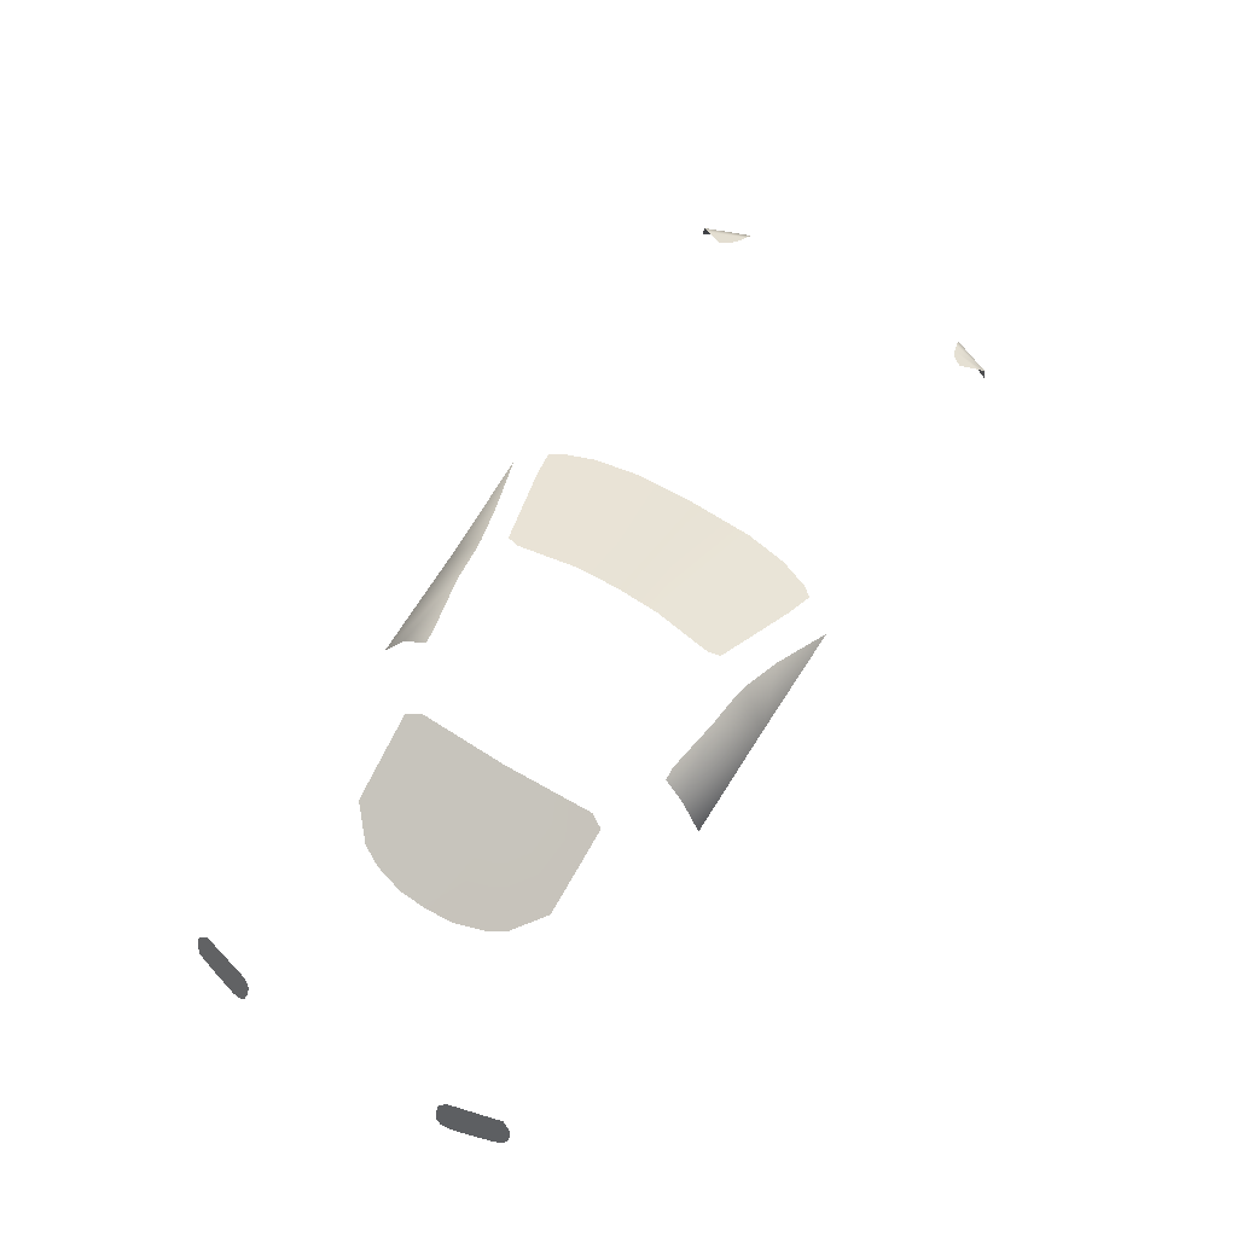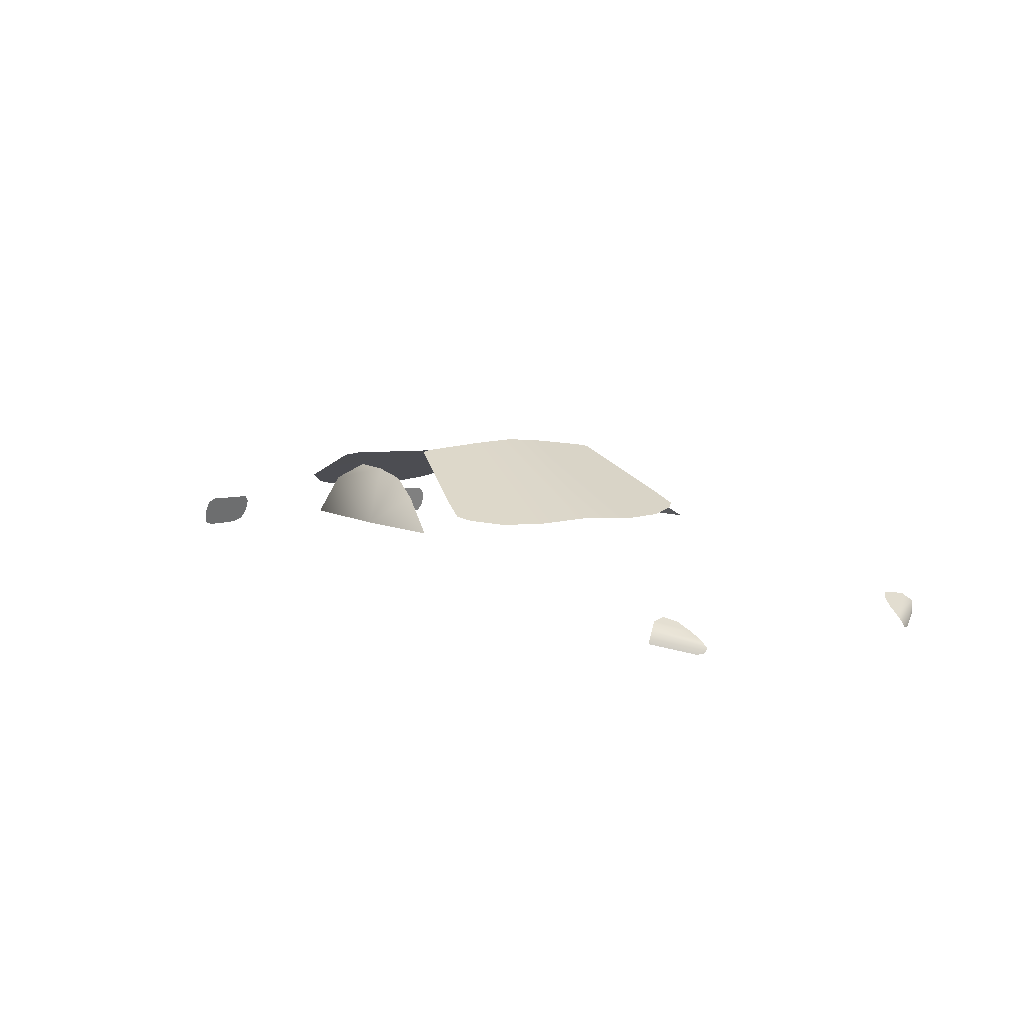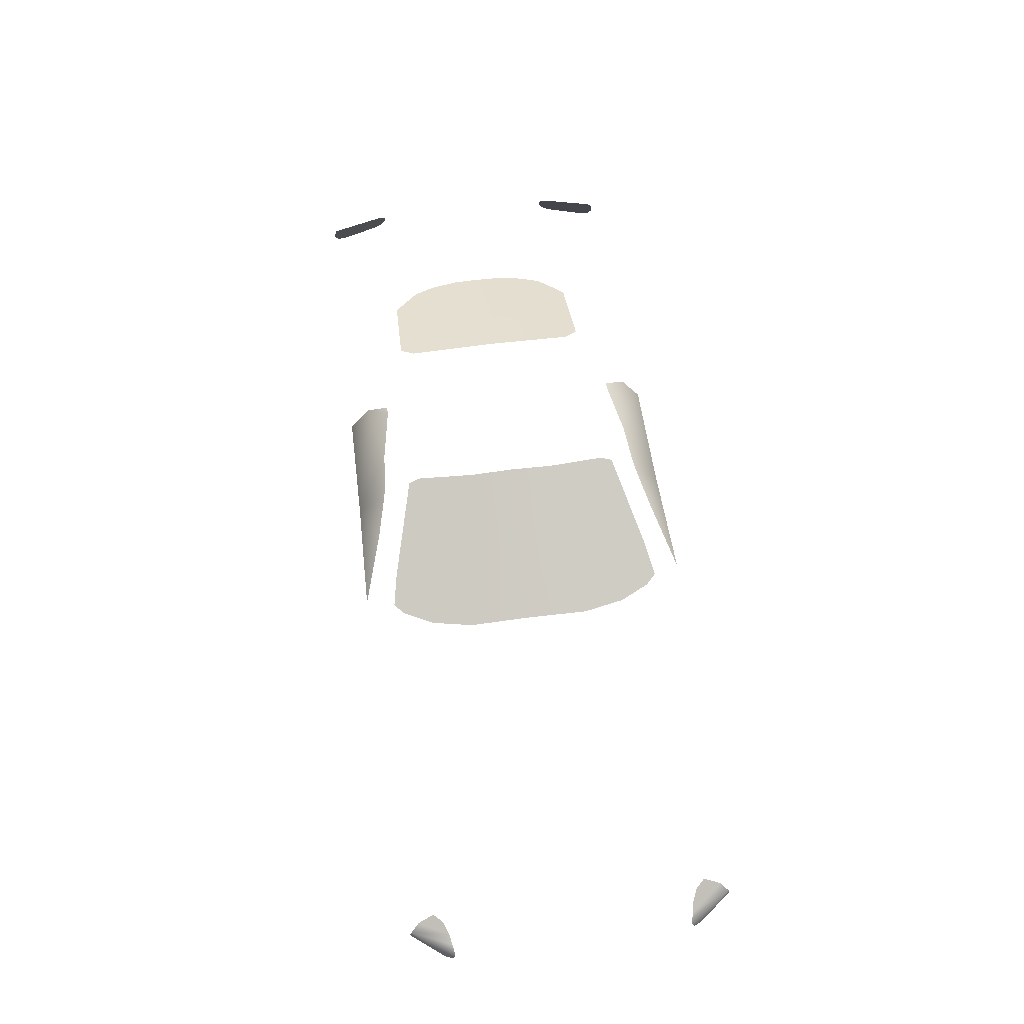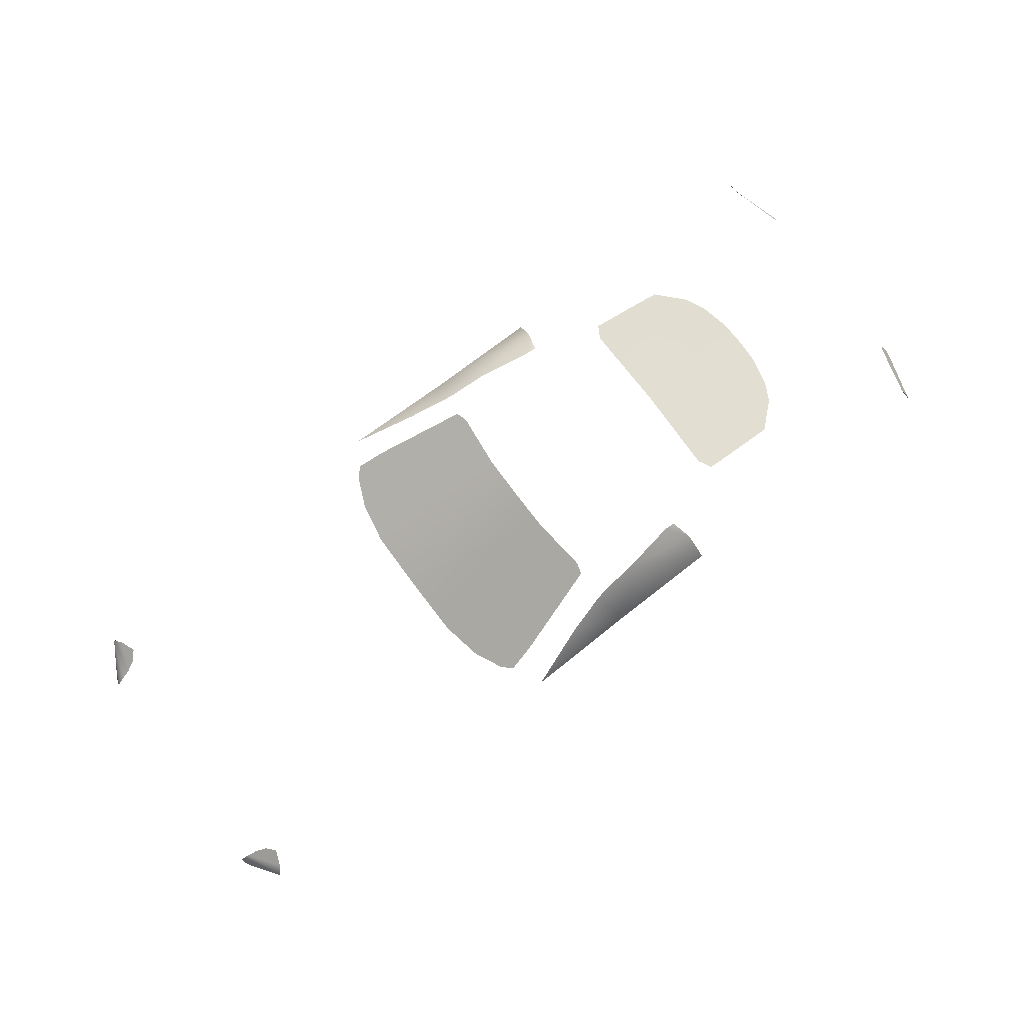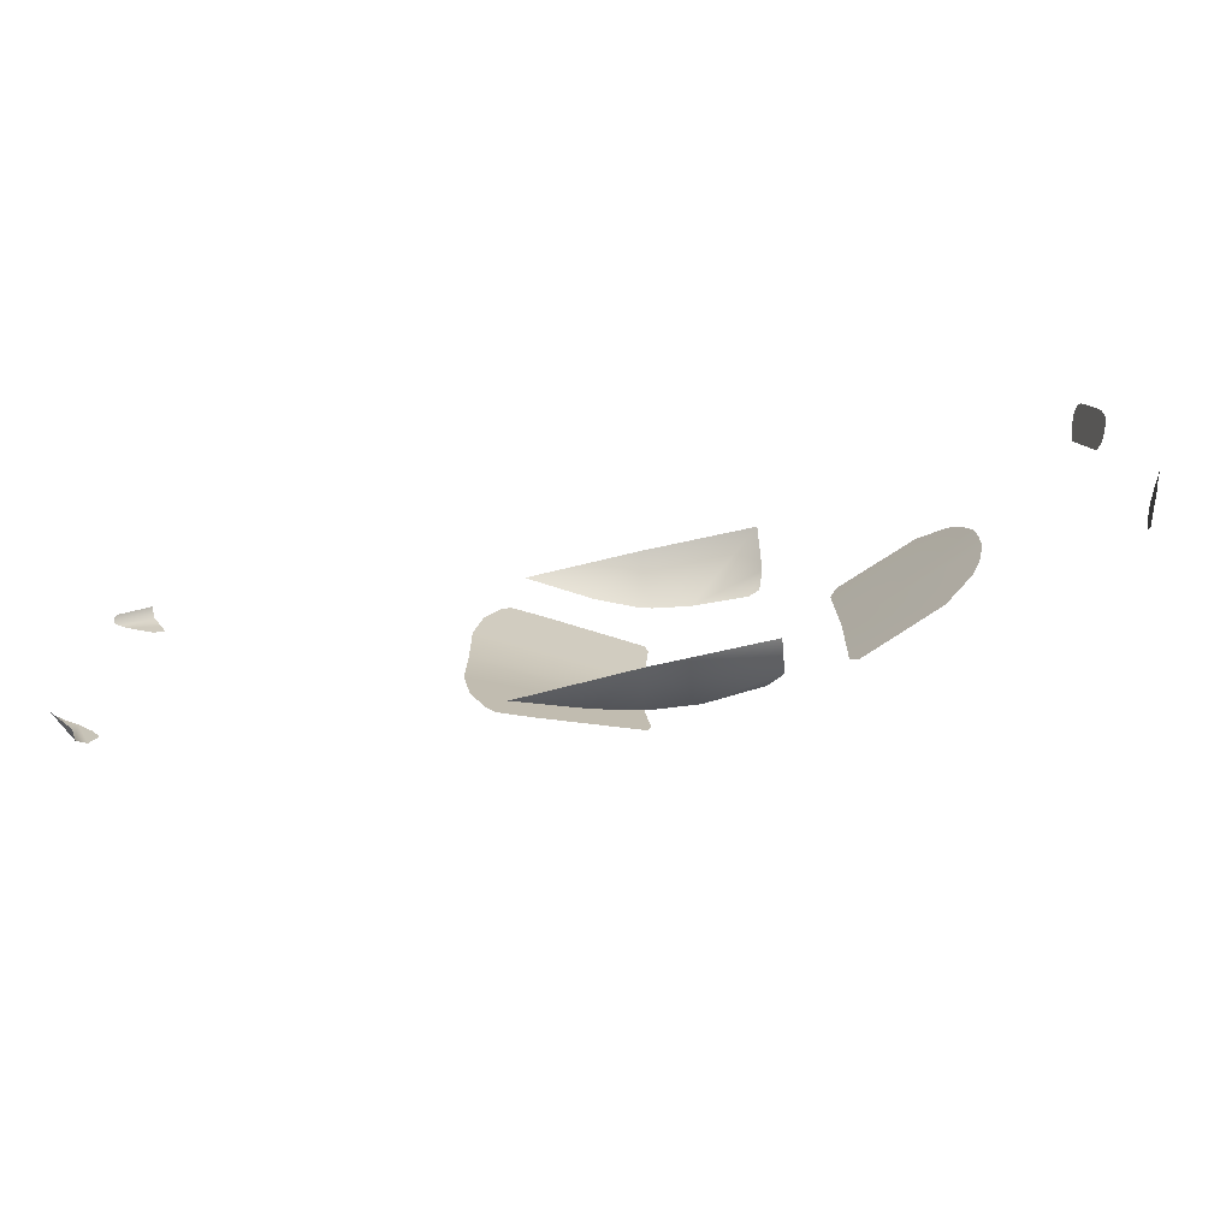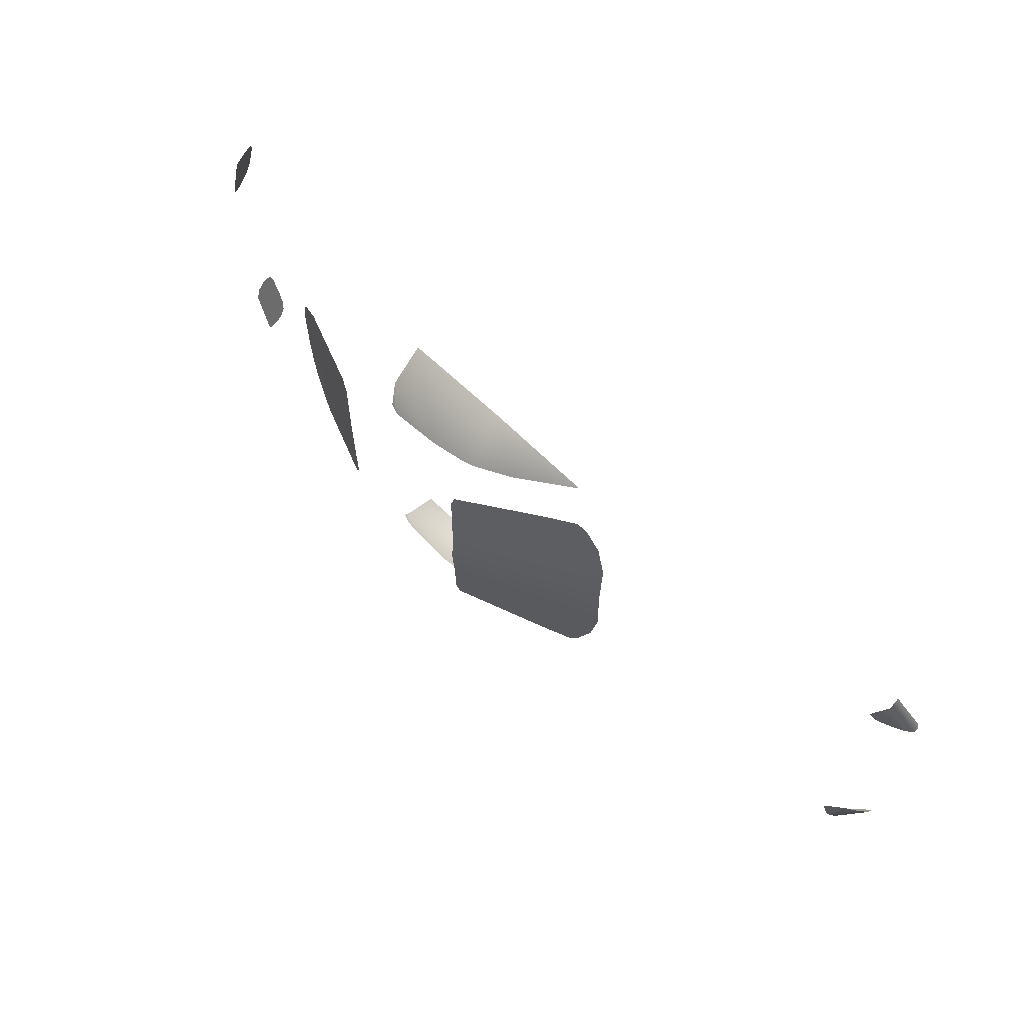
<metadata>
{"format":"obj","ext":"obj","renderer":"f3d","projection":"perspective","resolution":1024,"background":"white","views":[{"elev":67.5,"azim":121.2,"up":"+Y"},{"elev":5.3,"azim":-125.0,"up":"+Y"},{"elev":58.7,"azim":-97.8,"up":"+Y"},{"elev":77.3,"azim":-37.0,"up":"+Y"},{"elev":-72.1,"azim":14.9,"up":"+Z"},{"elev":63.3,"azim":-132.9,"up":"+Z"}]}
</metadata>
<code>
o sports_car0_Glass
v 0.6609 0.8757 0.7163
v 0.1669 1.064 0.5901
v -0.3149 0.848 0.7347
v 0.1163 1.051 0.5993
v 0.6379 1.034 0.6272
v 0.5615 1.099 0.5345
v 0.3246 1.091 0.5752
v -0.5183 0.8914 -0
v 0.08536 1.223 -0
v -0.515 0.878 0.2652
v -0.4265 0.9034 0.5671
v -0.3871 0.9207 0.6097
v 0.105 1.176 0.4752
v 0.08865 1.211 0.1832
v 0.8835 1.131 -0
v 1.458 0.9206 -0
v 0.8741 1.134 0.3765
v 1.035 1.078 0.4309
v 1.376 0.9567 0.3188
v 1.42 0.9392 0.2368
v -1.825 0.5655 0.7081
v -1.803 0.6443 0.6645
v 2.013 0.7063 0.6828
v 2.043 0.6938 0.5875
v 0.1777 0.8555 -0.722
v 0.1669 1.064 -0.5901
v 0.1163 1.051 -0.5993
v -0.0522 0.9837 -0.6445
v 0.6379 1.034 -0.6272
v -0.3871 0.9207 -0.6097
v -0.2657 0.9835 -0.5835
v 0.1182 1.184 -0.426
v 0.08865 1.211 -0.1832
v 0.8741 1.134 -0.3765
v 1.42 0.9392 -0.2368
v 1.453 0.9243 -0.1138
v -1.83 0.6133 -0.6993
v -1.776 0.6511 -0.5968
v -1.803 0.6443 -0.6645
v 2.013 0.7063 -0.6828
v 2.024 0.695 -0.6517
v 2.043 0.6938 -0.5875
v 2.071 0.6979 -0.4858
v 2.075 0.7117 -0.4484
v -1.941 0.5301 0.5338
v -1.776 0.6511 0.5968
v -1.898 0.5816 0.5295
v -1.825 0.5655 -0.7081
v -1.941 0.5301 -0.5338
v -1.939 0.5504 -0.5221
v -1.811 0.6343 -0.5584
v -1.83 0.6133 0.6993
v -1.939 0.5504 0.5221
v -1.857 0.6052 0.5383
v -1.811 0.6343 0.5584
v -1.929 0.5257 0.5637
v -1.857 0.6052 -0.5383
v -1.898 0.5816 -0.5295
v -1.929 0.5257 -0.5637
v -0.4822 0.8837 0.4424
v -0.2657 0.9835 0.5835
v 0.1182 1.184 0.426
v -0.515 0.878 -0.2652
v -0.4822 0.8837 -0.4424
v -0.4265 0.9034 -0.5671
v 0.105 1.176 -0.4752
v 0.9072 1.123 0.4332
v 1.253 1.002 0.4254
v 1.453 0.9243 0.1138
v 0.9072 1.123 -0.4332
v 1.035 1.078 -0.4309
v 1.253 1.002 -0.4254
v 1.376 0.9567 -0.3188
v 0.1777 0.8555 0.722
v -0.0522 0.9837 0.6445
v 0.6081 1.083 0.5357
v 0.6609 0.8757 -0.7163
v -0.3149 0.848 -0.7347
v 0.6081 1.083 -0.5357
v 0.5615 1.099 -0.5345
v 0.3246 1.091 -0.5752
v 2.016 0.8391 0.4457
v 1.982 0.7767 0.698
v 1.997 0.7374 0.6968
v 2.071 0.7332 0.4316
v 2.056 0.7677 0.4212
v 2.035 0.8119 0.4203
v 1.961 0.8392 -0.6575
v 2.016 0.8391 -0.4457
v 1.997 0.7374 -0.6968
v 2.071 0.7332 -0.4316
v 2.056 0.7677 -0.4212
v 2.035 0.8119 -0.4203
v 1.971 0.8175 -0.6875
v 1.961 0.8392 0.6575
v 2.024 0.695 0.6517
v 2.071 0.6979 0.4858
v 2.075 0.7117 0.4484
v 1.971 0.8175 0.6875
v 1.982 0.7767 -0.698
g sports_car0_Glass_Glass
f 53 45 56
f 55 54 22
f 59 50 37
f 51 38 39
f 19 20 15
f 71 70 34
f 75 74 4
f 7 5 6
f 27 25 28
f 82 97 86
f 89 92 43
f 56 21 52
f 52 53 56
f 53 52 47
f 96 24 95 83
f 22 46 55
f 37 48 59
f 59 49 50
f 47 52 22 54
f 37 50 58
f 57 51 39
f 29 77 25 81
f 10 60 61
f 60 11 61
f 11 12 61
f 61 13 62
f 37 58 57 39
f 8 10 14 9
f 10 61 62 14
f 32 66 31
f 65 64 31
f 64 63 31
f 31 30 65
f 16 15 69
f 15 17 18
f 69 15 20
f 17 67 18
f 18 68 15
f 68 19 15
f 34 15 71
f 15 16 36
f 71 15 72
f 36 35 15
f 35 73 15
f 73 72 15
f 3 74 75
f 74 2 4
f 2 74 7
f 24 97 82 95
f 5 76 6
f 26 25 27
f 25 78 28
f 1 5 7 74
f 25 26 81
f 81 80 29
f 80 79 29
f 43 42 88 89
f 95 99 83
f 88 42 41 100
f 83 84 96
f 84 23 96
f 97 98 85
f 85 86 97
f 86 87 82
f 94 88 100
f 63 33 32 31
f 89 93 92
f 92 91 43
f 91 44 43
f 41 40 90
f 100 41 90
f 8 9 33 63

</code>
